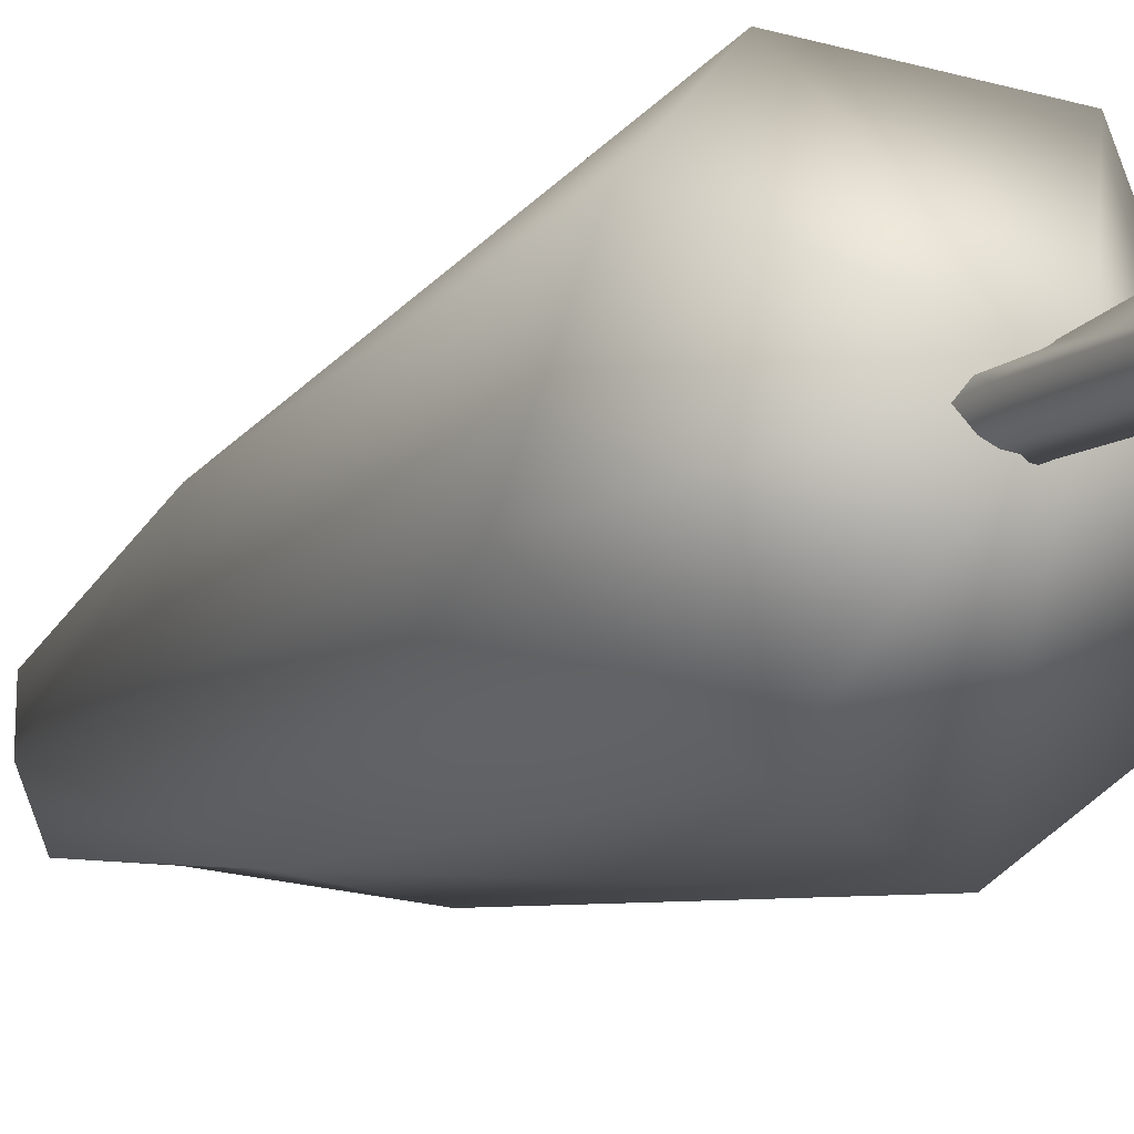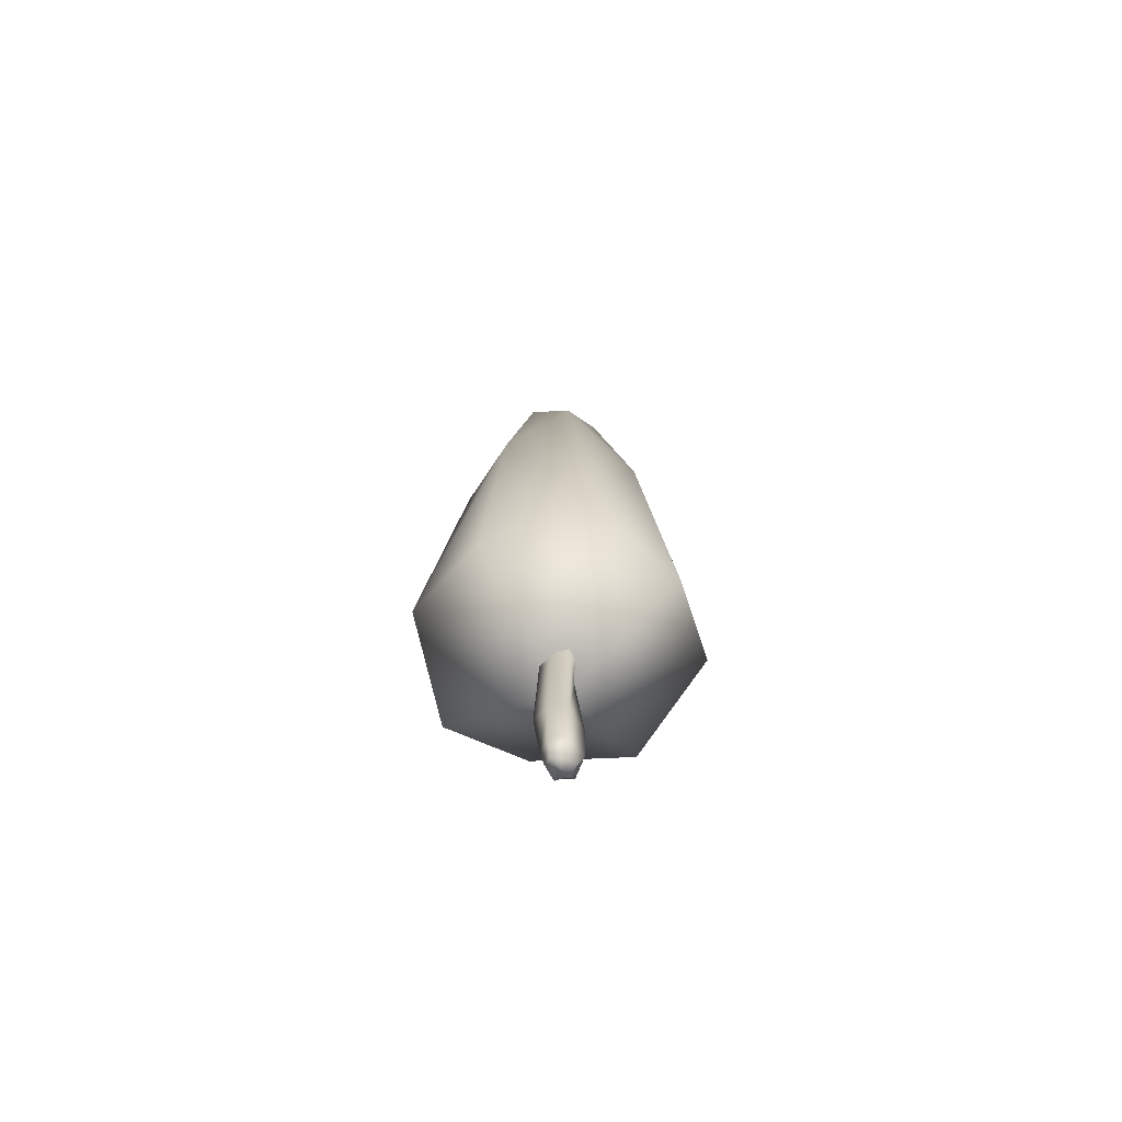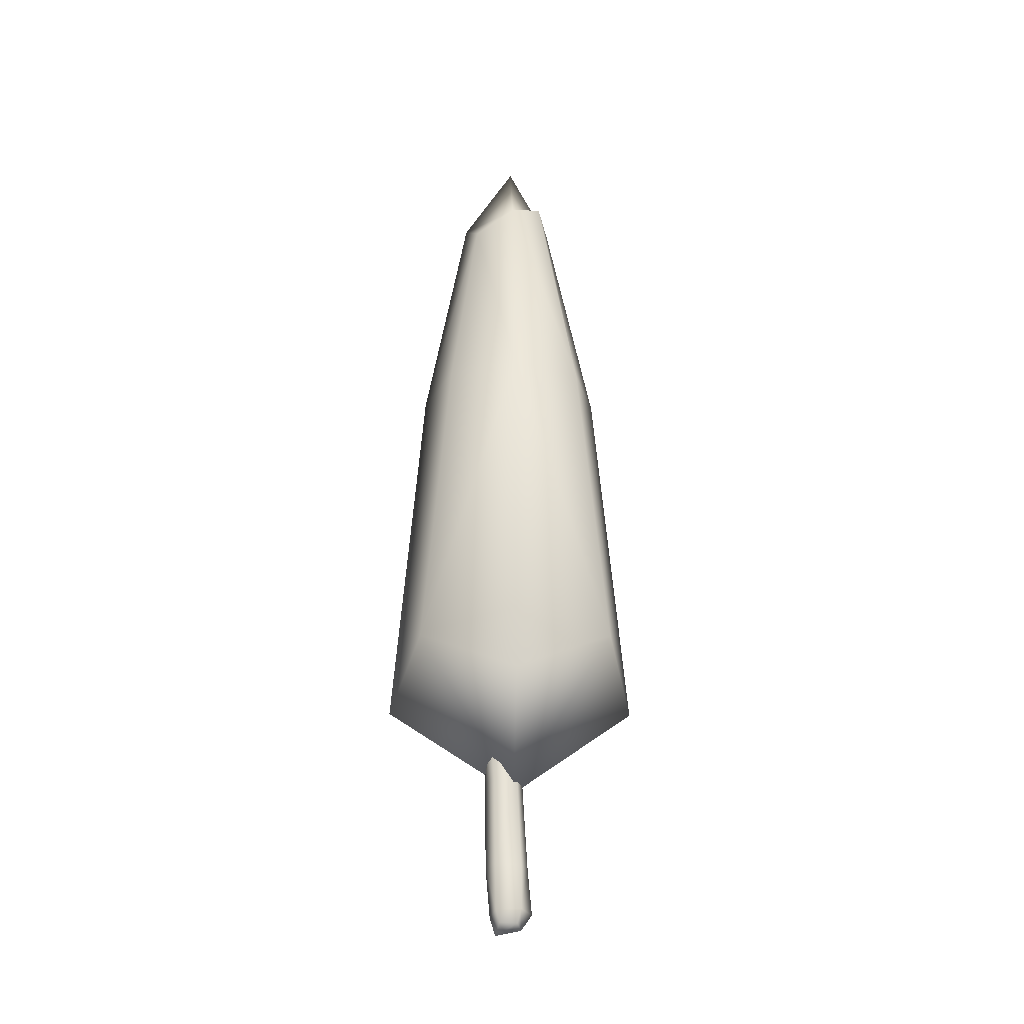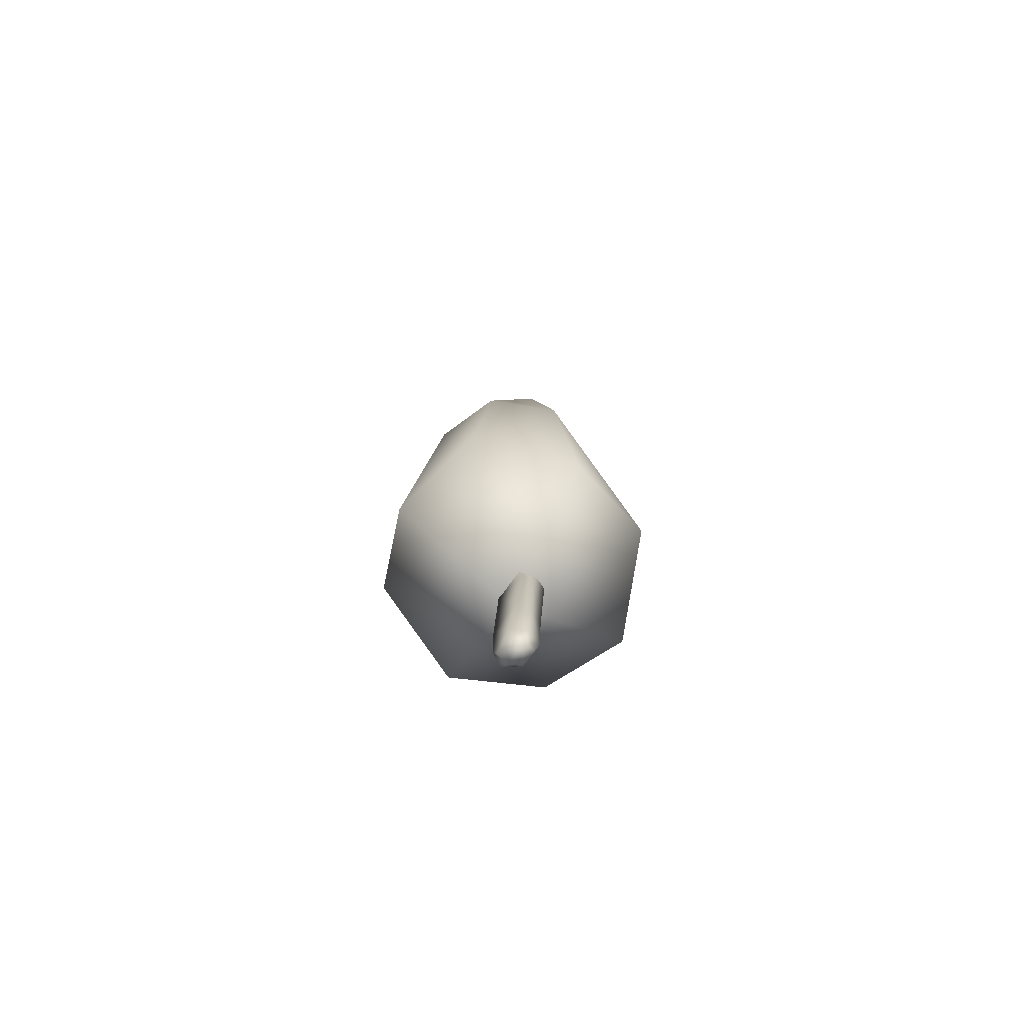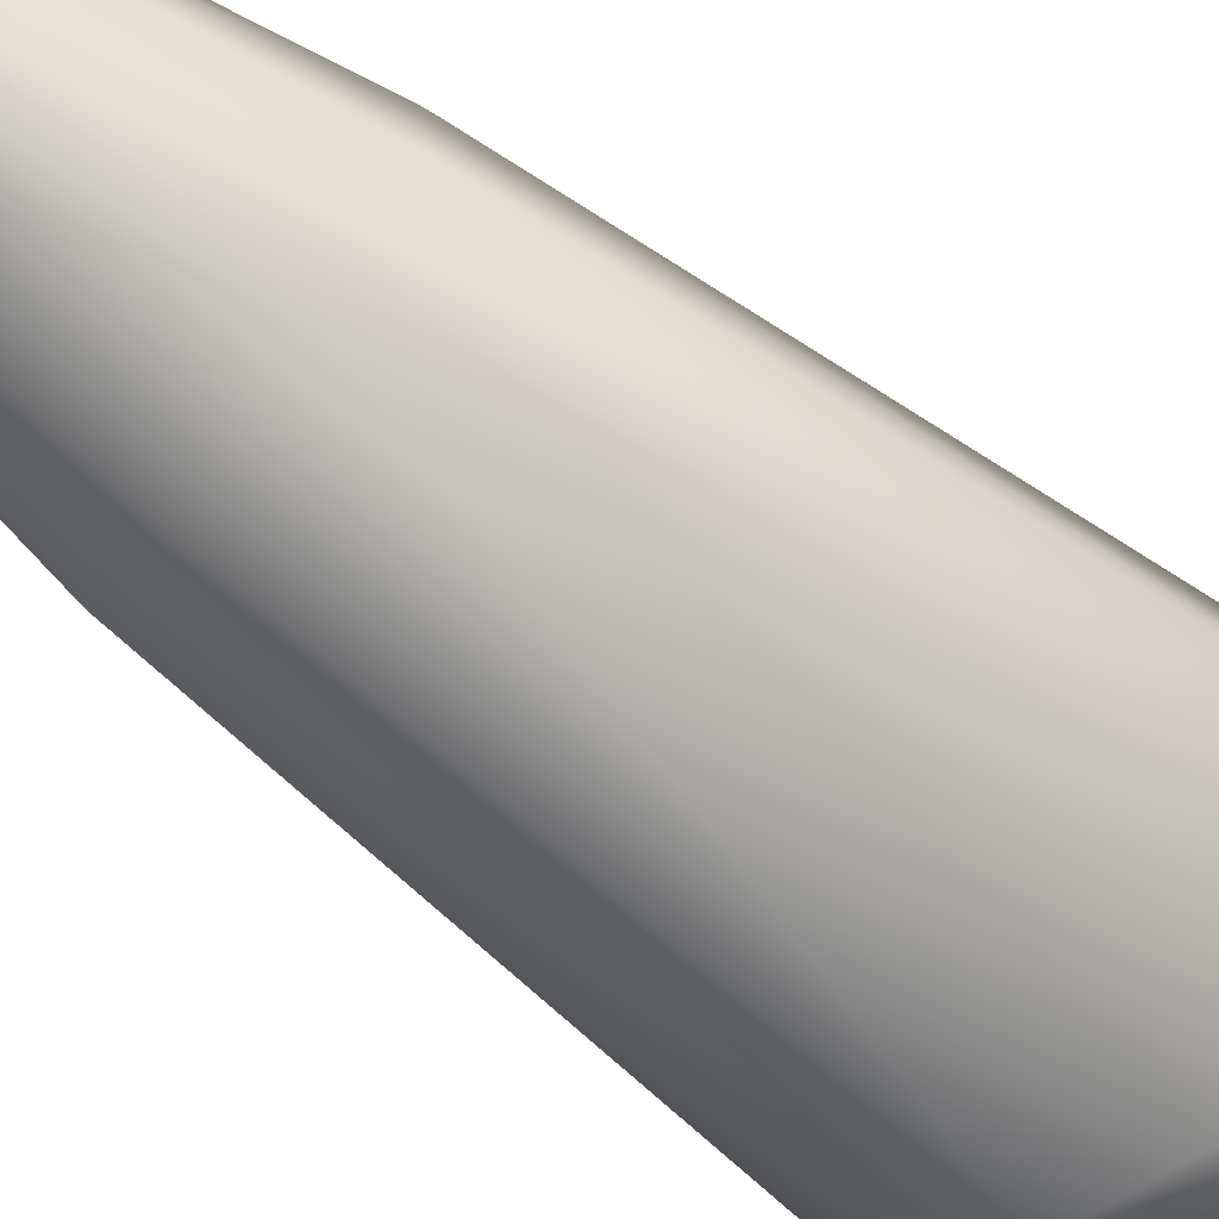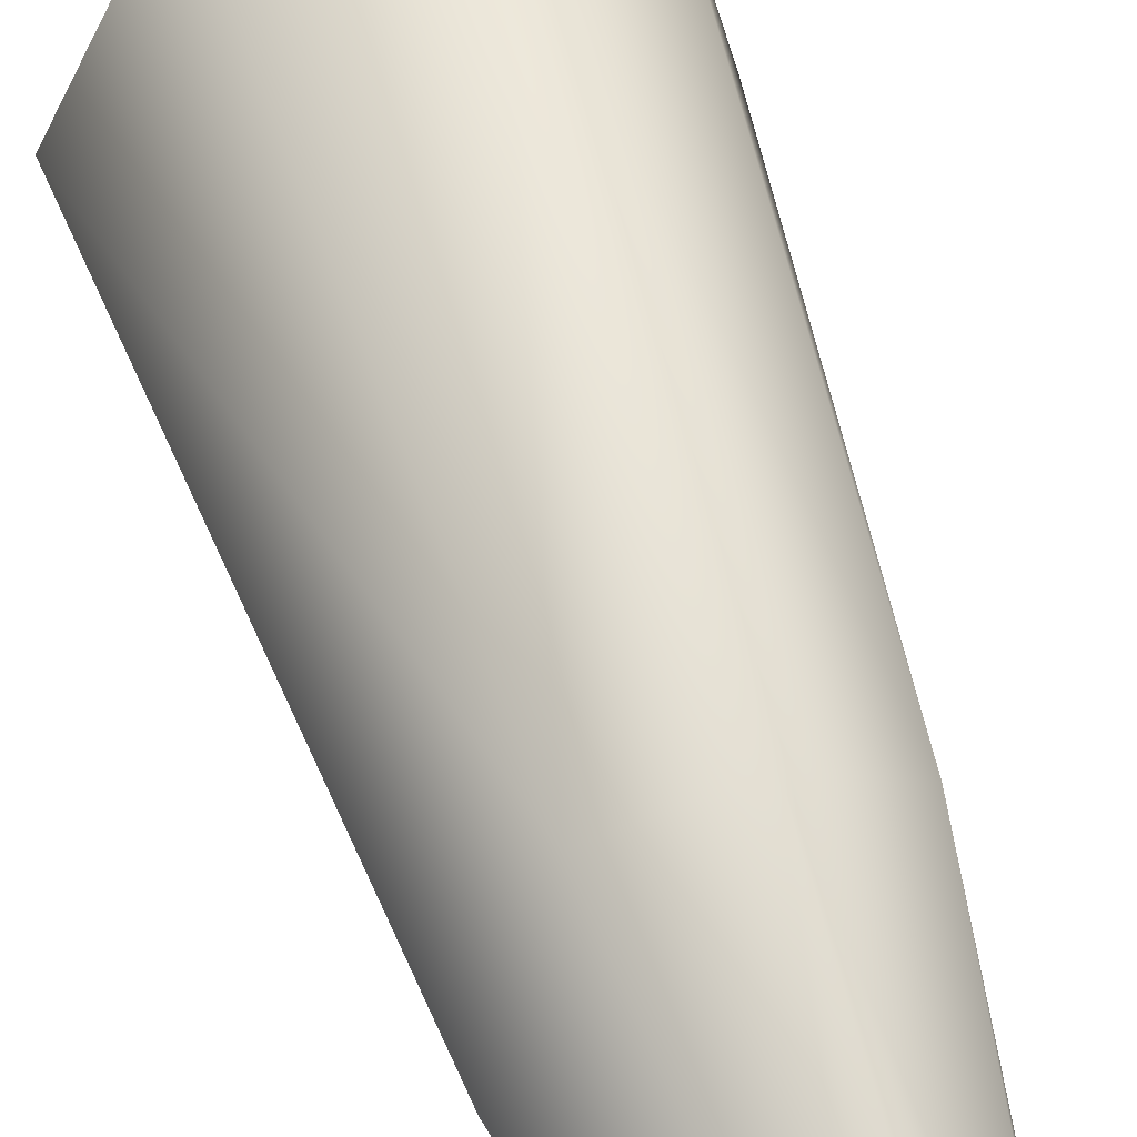
<metadata>
{"format":"obj","ext":"obj","renderer":"f3d","projection":"perspective","resolution":1024,"background":"white","views":[{"elev":-11.2,"azim":-27.5,"up":"+Z"},{"elev":-69.6,"azim":-116.4,"up":"+Y"},{"elev":-29.0,"azim":-62.2,"up":"+Y"},{"elev":-74.9,"azim":178.3,"up":"+Y"},{"elev":-67.0,"azim":-128.7,"up":"+Z"},{"elev":60.2,"azim":161.9,"up":"+Z"}]}
</metadata>
<code>
v -340.1 125.3 -226
v -339.5 141.6 -225.6
v -341.9 141.5 -224.4
v -341.3 129.3 -224
v -341.1 125.3 -224.4
v -341.1 124.6 -226.1
v -340.5 141.6 -224.7
v -341 135.7 -226.9
v -341 135.6 -224.5
v -341.6 129.3 -226.6
v -340.6 129.4 -227
v -342.5 135.6 -225.5
v -341.7 141.6 -226.8
v -340.3 141.6 -227.5
v -341.8 139 -224.3
v -340 129.2 -224.1
v -339.3 129.3 -225.1
v -339.6 135.6 -225.3
v -341.2 126.2 -224
v -340.2 125 -224.6
v -339.5 125.3 -225.1
v -341.8 125.3 -225.4
v -342.2 129.4 -225.5
v -342.6 141.5 -225.8
v -341.3 125.8 -226.4
v -340.1 126.3 -226.3
v -341.8 135.5 -226.6
v -341.6 139.1 -226.6
v -340.4 139.1 -226.7
v -340.4 139.2 -224.6
v -340.3 135.6 -224.4
v -339.9 139.3 -225.7
v -339.8 126.1 -223.9
v -339.3 126.2 -224.9
v -342.1 126.1 -225.5
v -342.6 139 -225.8
v -337.7 144.3 -234.4
v -344.8 141 -233
v -349.5 144.3 -227.7
v -338.5 167.9 -231.9
v -343.7 167.8 -231.3
v -346.9 167.9 -227.1
v -339.4 182.9 -229
v -342.2 185.4 -228.6
v -344.3 183.1 -226.4
v -337.5 185.2 -227.1
v -340.5 191.5 -225.3
v -343.4 185.1 -223.5
v -337 182.9 -224.6
v -338.9 185 -222.6
v -341.4 185.9 -222.1
v -334 171.3 -224.1
v -337.1 167.8 -219.7
v -342 167.8 -218.6
v -331.4 144.3 -223
v -336.2 141.1 -217.6
v -343.1 144.3 -215.8
v -332.7 140.9 -229.7
v -340.5 134.9 -225
v -348.3 141 -220.7
v -346.1 167.7 -221.8
v -334.8 167.8 -229
f 6 22 25
f 25 22 35
f 23 10 35
f 35 10 25
f 6 25 1
f 1 25 26
f 25 10 26
f 26 10 11
f 10 23 27
f 27 23 12
f 36 24 28
f 28 24 13
f 12 36 27
f 27 36 28
f 27 28 8
f 8 28 29
f 28 13 29
f 29 13 14
f 10 27 11
f 11 27 8
f 3 15 7
f 7 15 30
f 15 9 30
f 30 9 31
f 9 4 31
f 31 4 16
f 16 17 31
f 31 17 18
f 2 7 32
f 32 7 30
f 31 18 30
f 30 18 32
f 5 20 19
f 19 20 33
f 4 19 16
f 16 19 33
f 17 16 34
f 34 16 33
f 33 20 34
f 34 20 21
f 20 5 6
f 6 5 22
f 21 20 1
f 1 20 6
f 5 19 22
f 22 19 35
f 19 4 35
f 35 4 23
f 9 15 12
f 12 15 36
f 15 3 36
f 36 3 24
f 4 9 23
f 23 9 12
f 11 17 26
f 26 17 34
f 34 21 26
f 26 21 1
f 17 11 18
f 18 11 8
f 14 2 29
f 29 2 32
f 32 18 29
f 29 18 8
f 38 41 37
f 37 41 40
f 38 39 41
f 41 39 42
f 40 41 43
f 43 41 44
f 42 45 41
f 41 45 44
f 43 44 46
f 46 44 47
f 45 48 44
f 44 48 47
f 47 50 46
f 46 50 49
f 47 48 50
f 50 48 51
f 49 50 52
f 52 50 53
f 51 54 50
f 50 54 53
f 52 53 55
f 55 53 56
f 54 57 53
f 53 57 56
f 56 59 55
f 55 59 58
f 56 57 59
f 59 57 60
f 58 59 37
f 37 59 38
f 60 39 59
f 59 39 38
f 60 57 61
f 61 57 54
f 60 61 39
f 39 61 42
f 61 54 48
f 48 54 51
f 42 61 45
f 45 61 48
f 58 62 55
f 55 62 52
f 58 37 62
f 62 37 40
f 62 46 52
f 52 46 49
f 40 43 62
f 62 43 46

</code>
